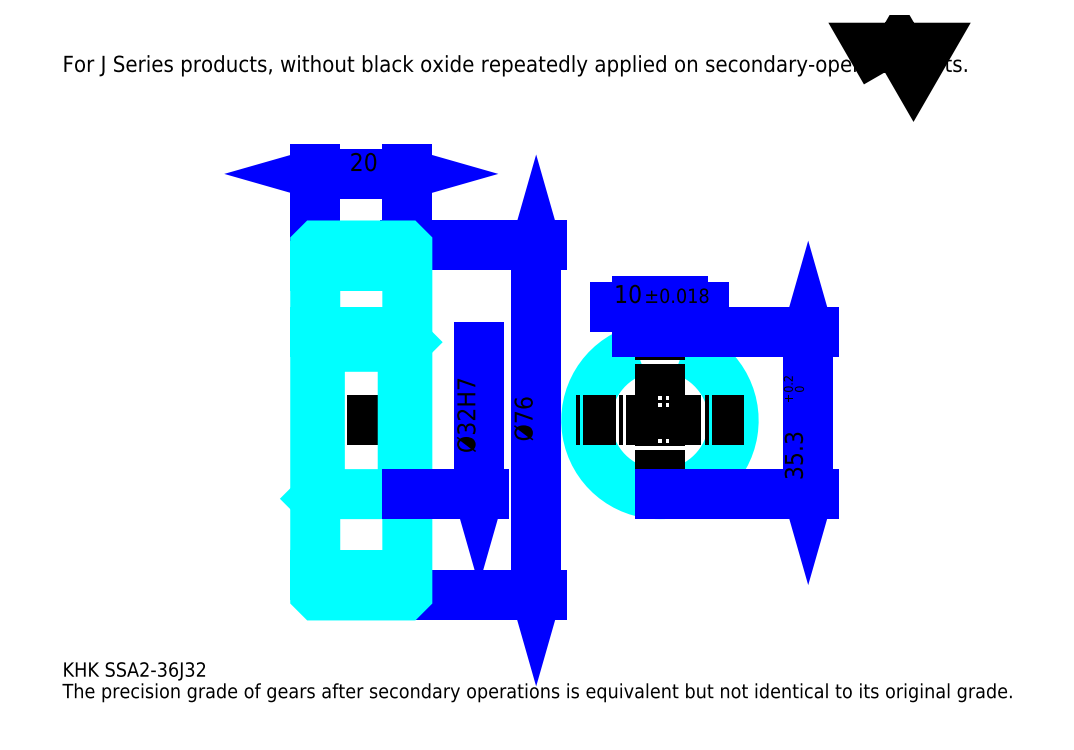
<metadata>
{"format":"dxf","ext":"dxf","renderer":"ezdxf+matplotlib","layout":"modelspace","background":"white","min_lineweight":24,"dpi":150}
</metadata>
<code>
0
SECTION
2
ENTITIES
0
TEXT
8
0
10
7.772
20
8.549
40
3.109
41
1
1
KHK SSA2-36J32
7
KANJI
50
0
51
0
0
TEXT
8
0
10
7.772
20
3.886
40
3.109
41
1
1
The precision grade of gears after secondary operations is equivalent but not identical to its original grade.
7
KANJI
50
0
51
0
0
TEXT
8
0
10
7.772
20
139.9
40
3.497
41
1
1
For J Series products, without black oxide repeatedly applied on secondary-operated parts.
7
KANJI
50
0
51
0
0
POLYLINE
8
0
66
     1
70
     2
0
VERTEX
8
0
10
186.5
20
139.9
0
VERTEX
8
0
10
183.5
20
145.1
0
VERTEX
8
0
10
195.6
20
145.1
0
VERTEX
8
0
10
192.6
20
139.9
0
VERTEX
8
0
10
189.6
20
145.1
0
VERTEX
8
0
10
186.5
20
139.9
0
SEQEND
0
LINE
8
0
10
110.6
20
102.2
11
110.6
21
26.2
0
POLYLINE
8
0
66
     1
70
     2
0
VERTEX
8
0
10
111.4
20
99.48
0
VERTEX
8
0
10
110.6
20
102.2
0
VERTEX
8
0
10
109.9
20
99.48
0
SEQEND
0
POLYLINE
8
0
66
     1
70
     2
0
VERTEX
8
0
10
109.9
20
28.92
0
VERTEX
8
0
10
110.6
20
26.2
0
VERTEX
8
0
10
111.4
20
28.92
0
SEQEND
0
LINE
8
0
10
82.66
20
102.2
11
111.8
21
102.2
0
LINE
8
0
10
82.66
20
26.2
11
111.8
21
26.2
0
TEXT
8
0
10
109.9
20
59.63
40
3.886
41
1
1
%%c76
7
KANJI
50
90
51
0
0
LINE
8
0
10
62.66
20
117.7
11
82.66
21
117.7
0
POLYLINE
8
0
66
     1
70
     2
0
VERTEX
8
0
10
65.38
20
118.5
0
VERTEX
8
0
10
62.66
20
117.7
0
VERTEX
8
0
10
65.38
20
117
0
SEQEND
0
POLYLINE
8
0
66
     1
70
     2
0
VERTEX
8
0
10
79.94
20
117
0
VERTEX
8
0
10
82.66
20
117.7
0
VERTEX
8
0
10
79.94
20
118.5
0
SEQEND
0
LINE
8
0
10
62.66
20
102.2
11
62.66
21
118.9
0
LINE
8
0
10
82.66
20
102.2
11
82.66
21
118.9
0
TEXT
8
0
10
70.13
20
118.4
40
3.886
41
1
1
20
7
KANJI
50
0
51
0
0
LINE
8
DASHDOT
10
60.33
20
100.2
11
84.99
21
100.2
0
LINE
8
DASHDOT
10
60.33
20
28.2
11
84.99
21
28.2
0
LINE
8
DASHDOT
10
60.33
20
64.2
11
84.99
21
64.2
0
LINE
8
0
10
82.16
20
26.2
11
82.66
21
26.2
0
LINE
8
0
10
82.16
20
102.2
11
82.66
21
102.2
0
LINE
8
0
10
82.66
20
101.7
11
82.66
21
102.2
0
LINE
8
0
10
62.66
20
101.7
11
62.66
21
102.2
0
LINE
8
0
10
62.66
20
97.7
11
82.66
21
97.7
0
LINE
8
0
10
62.66
20
30.7
11
82.66
21
30.7
0
LINE
8
0
10
82.66
20
81.2
11
81.66
21
80.2
0
LINE
8
0
10
82.66
20
47.2
11
81.66
21
48.2
0
LINE
8
0
10
62.66
20
47.2
11
63.66
21
48.2
0
POLYLINE
8
0
66
     1
70
     2
0
VERTEX
8
0
10
62.66
20
47.2
0
VERTEX
8
0
10
62.66
20
26.7
0
VERTEX
8
0
10
63.16
20
26.2
0
VERTEX
8
0
10
82.16
20
26.2
0
VERTEX
8
0
10
82.66
20
26.7
0
VERTEX
8
0
10
82.66
20
101.7
0
VERTEX
8
0
10
82.16
20
102.2
0
VERTEX
8
0
10
63.16
20
102.2
0
VERTEX
8
0
10
62.66
20
101.7
0
VERTEX
8
0
10
62.66
20
47.2
0
SEQEND
0
POLYLINE
8
0
66
     1
70
     2
0
VERTEX
8
0
10
62.66
20
81.2
0
VERTEX
8
0
10
63.66
20
80.2
0
VERTEX
8
0
10
63.66
20
48.2
0
VERTEX
8
0
10
81.66
20
48.2
0
VERTEX
8
0
10
81.66
20
80.2
0
VERTEX
8
0
10
63.66
20
80.2
0
SEQEND
0
ARC
8
0
10
137.5
20
64.2
40
16
50
108.2
51
71.79
0
POLYLINE
8
0
66
     1
70
     2
0
VERTEX
8
0
10
142.5
20
79.4
0
VERTEX
8
0
10
142.5
20
83.5
0
VERTEX
8
0
10
132.5
20
83.5
0
VERTEX
8
0
10
132.5
20
79.4
0
SEQEND
0
LINE
8
0
10
62.66
20
83.5
11
82.66
21
83.5
0
LINE
8
DASHDOT
10
137.5
20
85.83
11
137.5
21
45.87
0
LINE
8
DASHDOT
10
155.8
20
64.2
11
119.2
21
64.2
0
LINE
8
0
10
147.2
20
88.94
11
127.9
21
88.94
0
POLYLINE
8
0
66
     1
70
     2
0
VERTEX
8
0
10
129.8
20
88.16
0
VERTEX
8
0
10
132.5
20
88.94
0
VERTEX
8
0
10
129.8
20
89.72
0
SEQEND
0
POLYLINE
8
0
66
     1
70
     2
0
VERTEX
8
0
10
145.2
20
89.72
0
VERTEX
8
0
10
142.5
20
88.94
0
VERTEX
8
0
10
145.2
20
88.16
0
SEQEND
0
LINE
8
0
10
132.5
20
83.5
11
132.5
21
90.1
0
LINE
8
0
10
142.5
20
83.5
11
142.5
21
90.1
0
TEXT
8
0
10
127.6
20
89.72
40
3.886
41
1
1
10
7
KANJI
50
0
51
0
0
TEXT
8
0
10
134.1
20
89.72
40
3.109
41
1
1
%%p0.018
7
KANJI
50
0
51
0
0
LINE
8
0
10
169.7
20
83.5
11
169.7
21
48.2
0
POLYLINE
8
0
66
     1
70
     2
0
VERTEX
8
0
10
170.5
20
80.78
0
VERTEX
8
0
10
169.7
20
83.5
0
VERTEX
8
0
10
168.9
20
80.78
0
SEQEND
0
POLYLINE
8
0
66
     1
70
     2
0
VERTEX
8
0
10
168.9
20
50.92
0
VERTEX
8
0
10
169.7
20
48.2
0
VERTEX
8
0
10
170.5
20
50.92
0
SEQEND
0
LINE
8
0
10
142.5
20
83.5
11
170.9
21
83.5
0
LINE
8
0
10
137.5
20
48.2
11
170.9
21
48.2
0
TEXT
8
0
10
168.6
20
51.24
40
3.886
41
1
1
35.3
7
KANJI
50
90
51
0
0
TEXT
8
0
10
168.8
20
68.06
40
1.943
41
1
1

7
KANJI
50
90
51
0
0
TEXT
8
0
10
166.4
20
68.06
40
1.943
41
1
1
+
7
KANJI
50
90
51
0
0
TEXT
8
0
10
168.8
20
70.23
40
1.943
41
1
1
0
7
KANJI
50
90
51
0
0
TEXT
8
0
10
166.4
20
70.23
40
1.943
41
1
1
0.2
7
KANJI
50
90
51
0
0
LINE
8
0
10
98.2
20
80.2
11
98.2
21
48.2
0
POLYLINE
8
0
66
     1
70
     2
0
VERTEX
8
0
10
97.42
20
50.92
0
VERTEX
8
0
10
98.2
20
48.2
0
VERTEX
8
0
10
98.98
20
50.92
0
SEQEND
0
LINE
8
0
10
82.66
20
48.2
11
99.37
21
48.2
0
TEXT
8
0
10
97.42
20
57.11
40
3.886
41
1
1
%%c32H7
7
KANJI
50
90
51
0
0
ENDSEC
0
EOF

</code>
